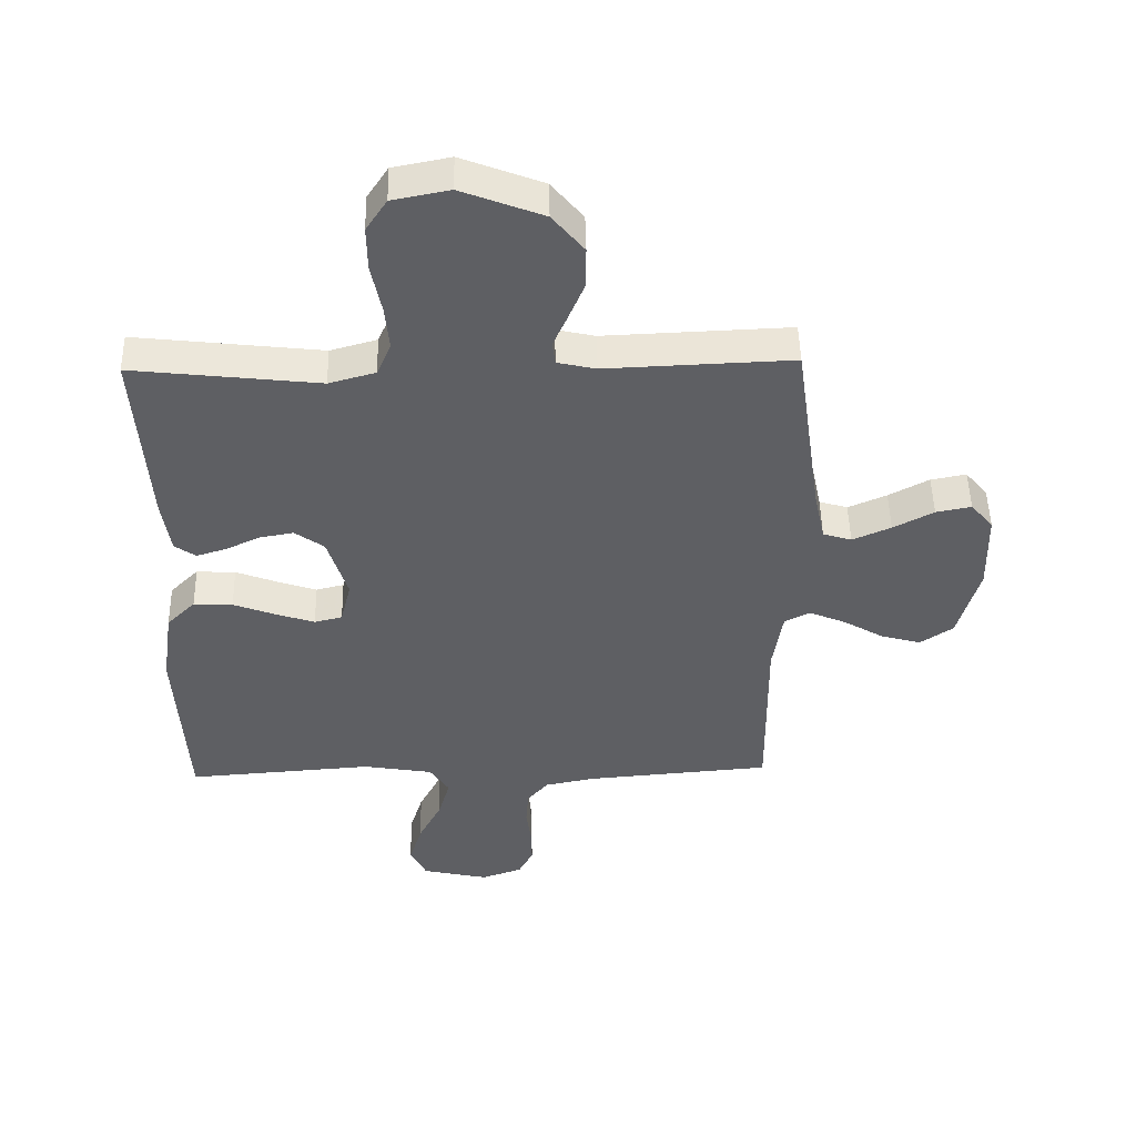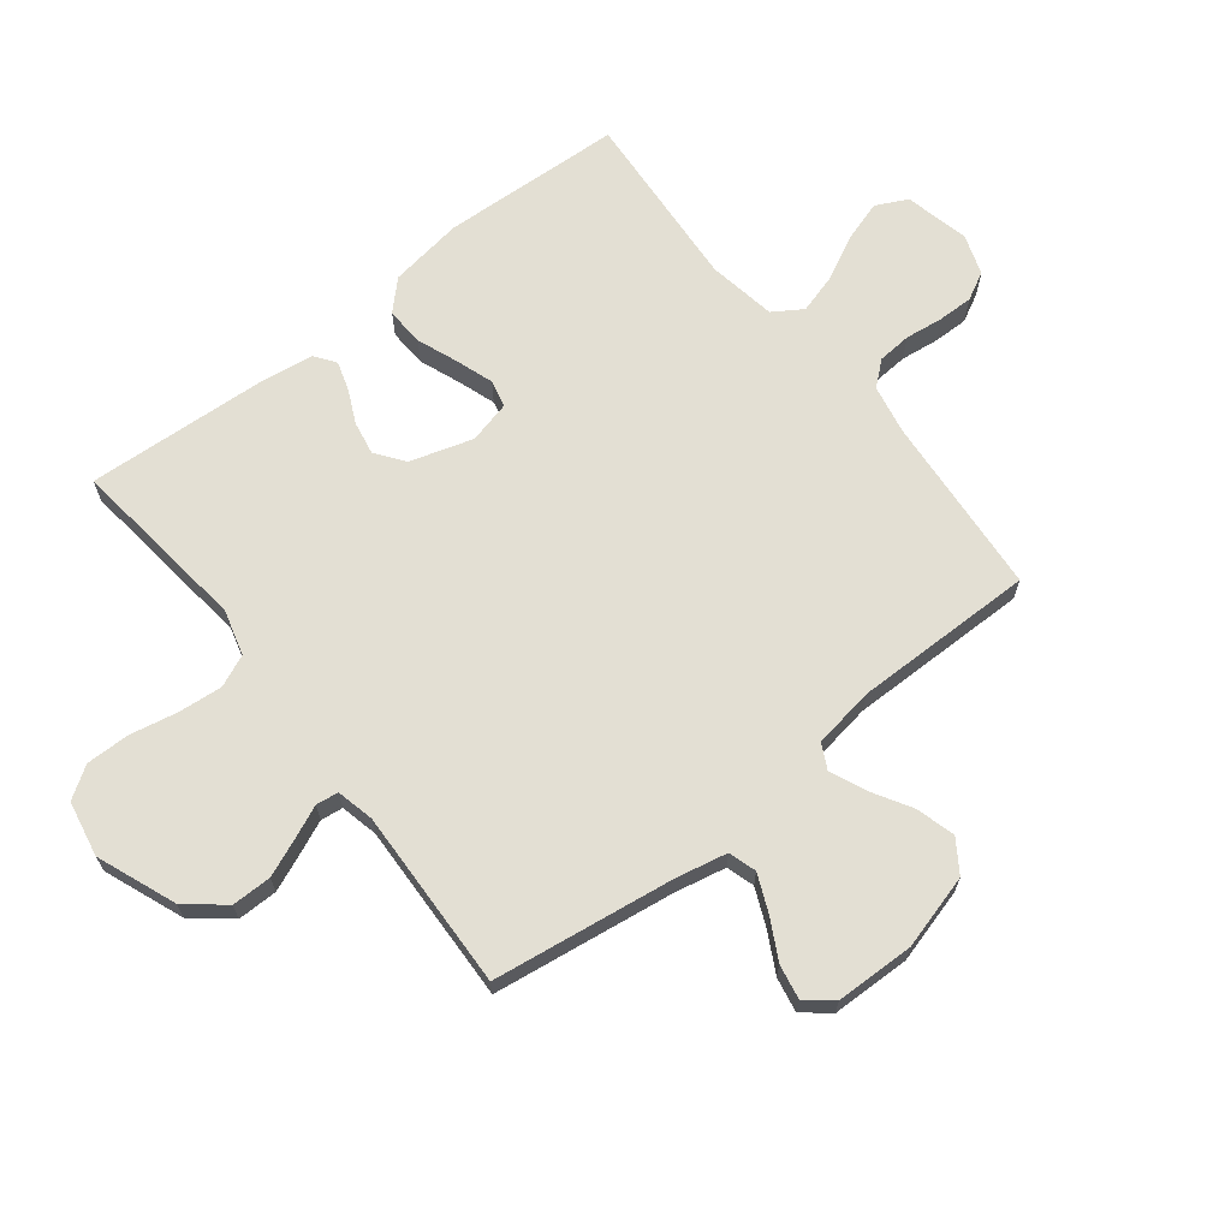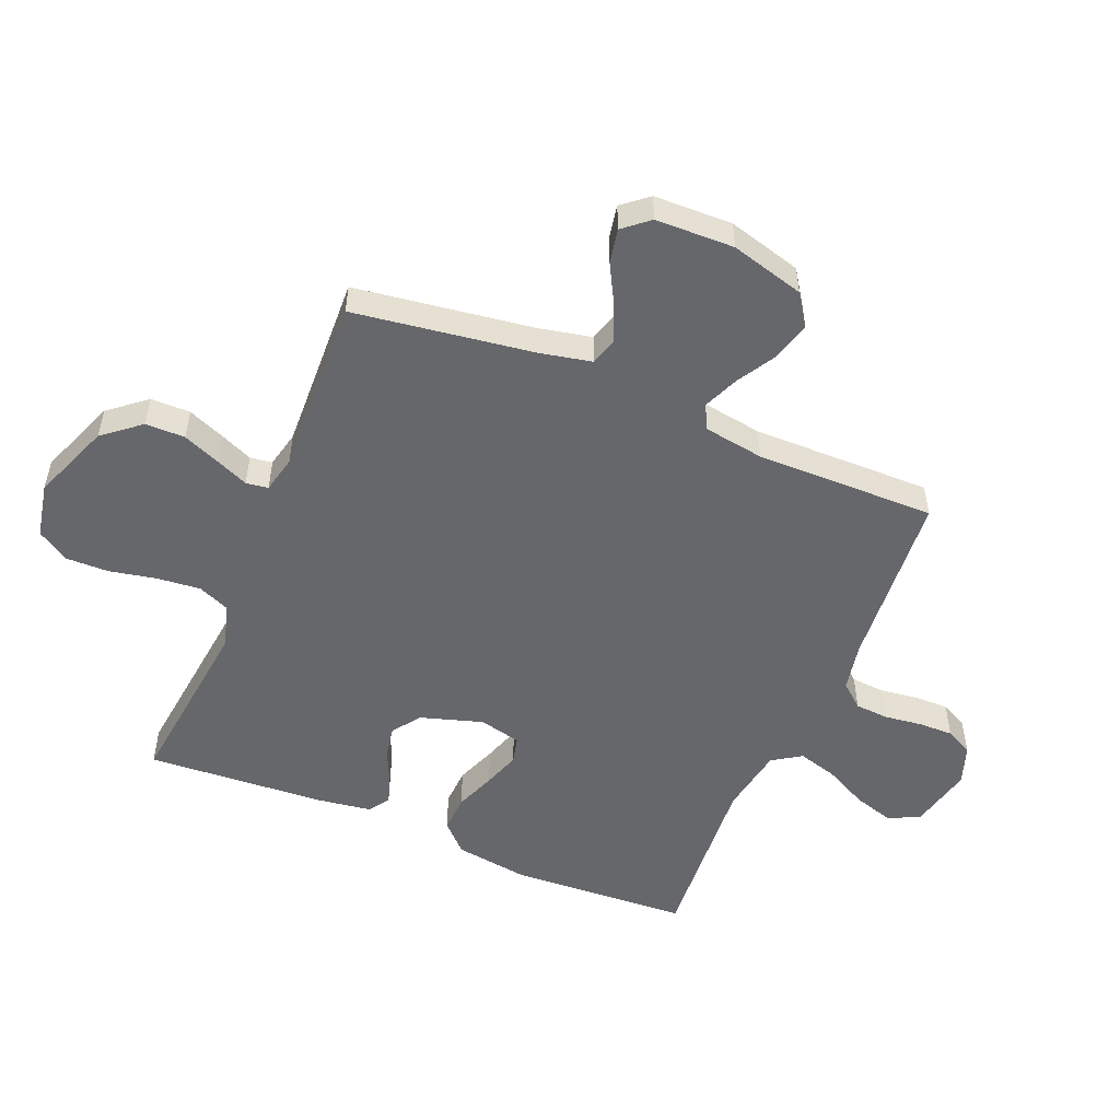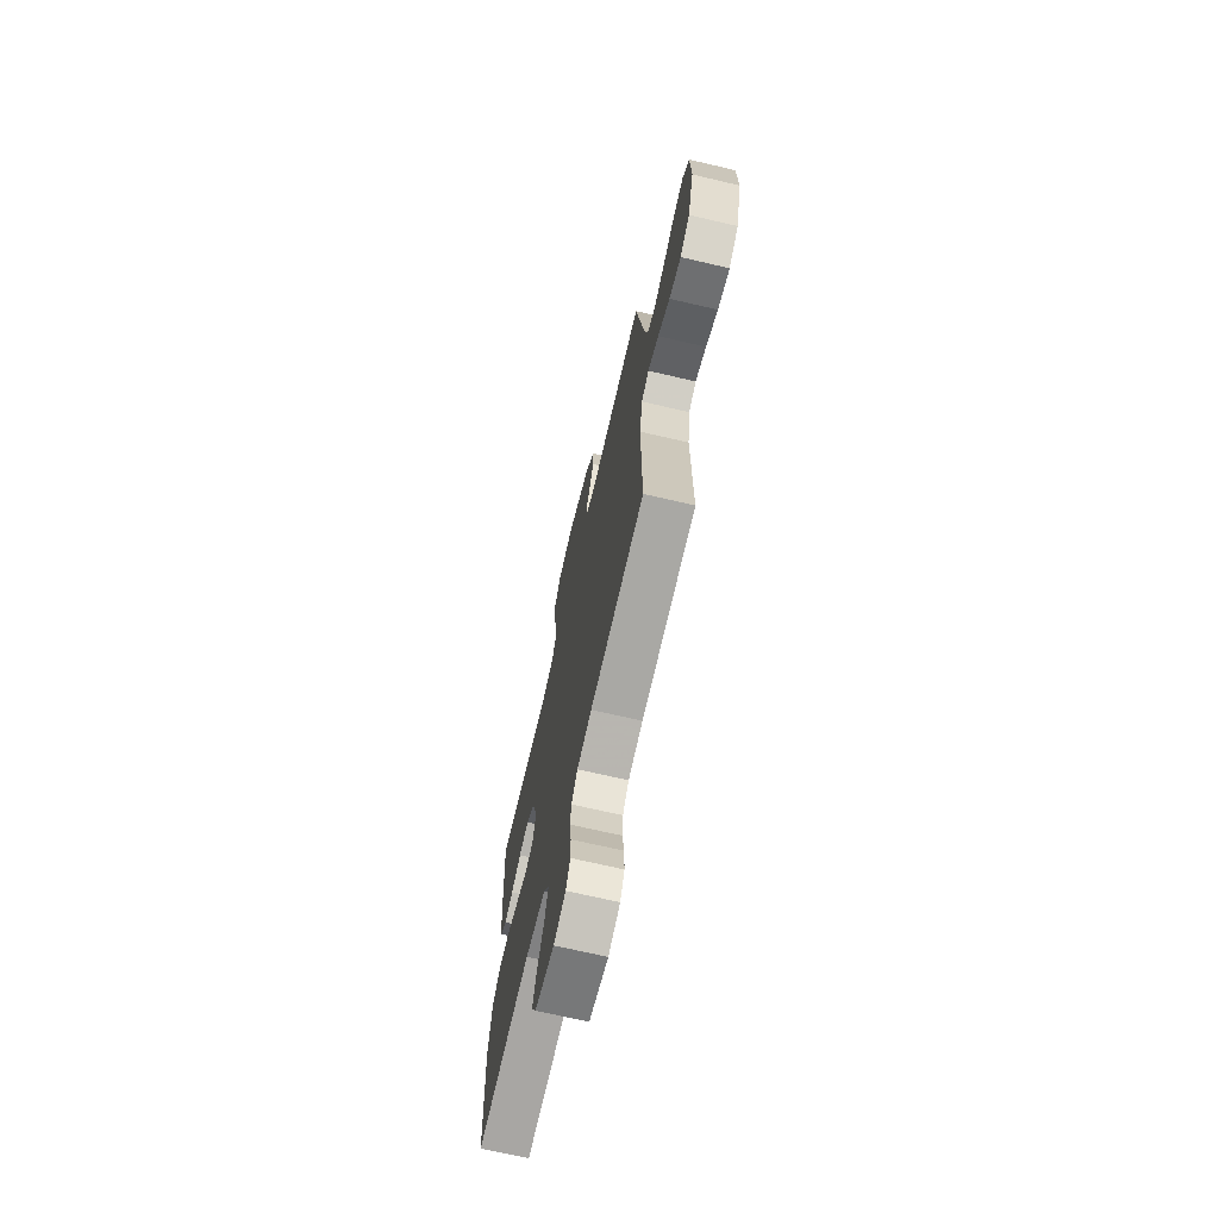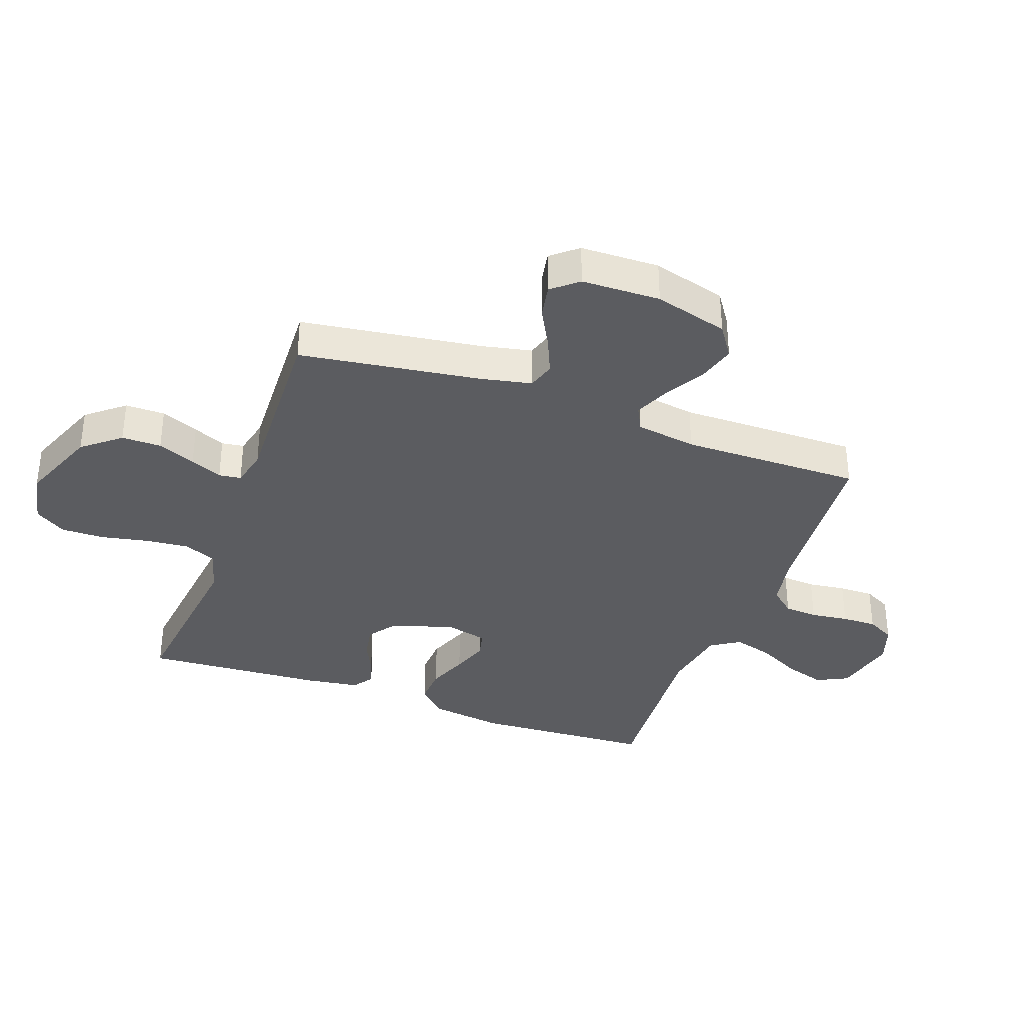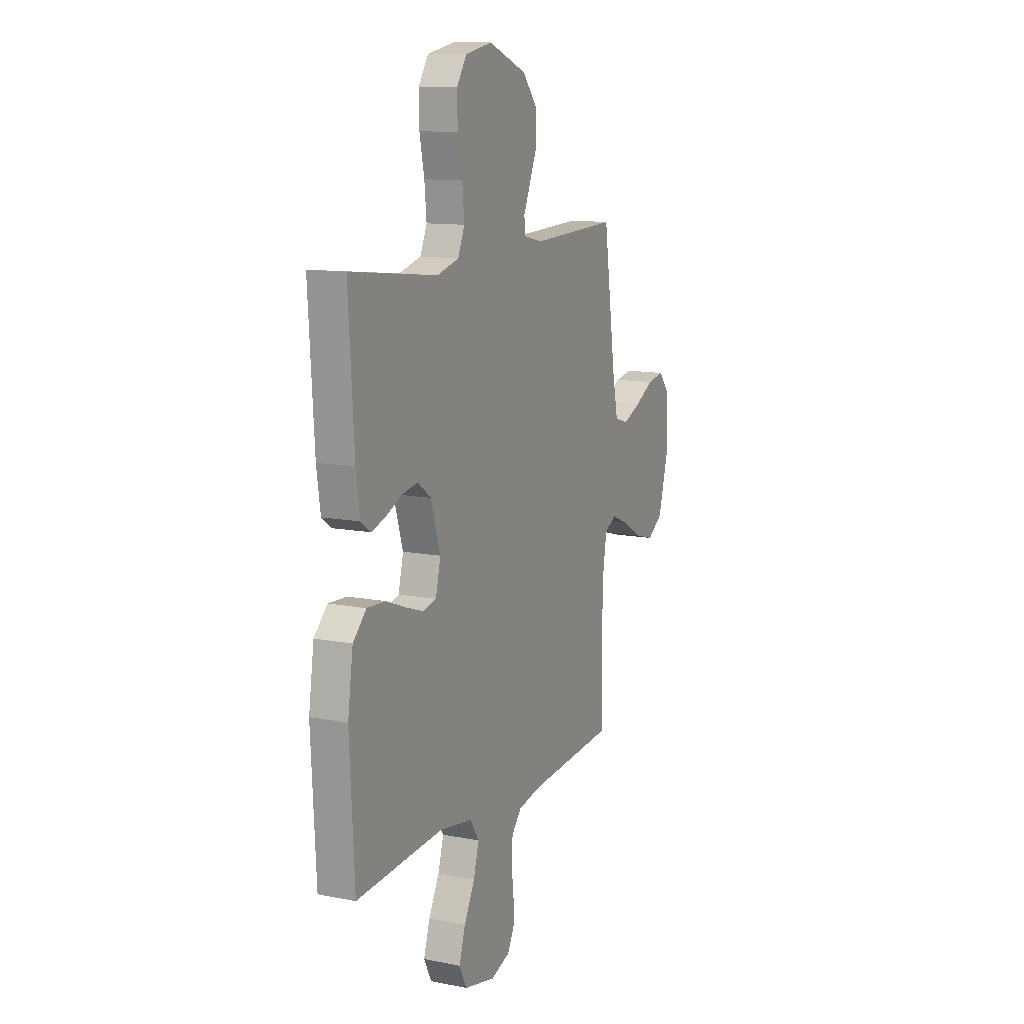
<metadata>
{"format":"obj","ext":"obj","renderer":"f3d","projection":"perspective","resolution":1024,"background":"white","views":[{"elev":48.8,"azim":-1.2,"up":"+Z"},{"elev":67.1,"azim":51.7,"up":"+Y"},{"elev":-52.0,"azim":67.4,"up":"+Y"},{"elev":-70.1,"azim":76.9,"up":"+Z"},{"elev":-35.3,"azim":70.0,"up":"+Y"},{"elev":11.9,"azim":-64.8,"up":"+Z"}]}
</metadata>
<code>
v -0.5 0.07 -0.5
v -0.516 0.07 -0.2
v -0.498 0.07 -0.077
v -0.452 0.07 -0.031
v -0.389 0.07 -0.034
v -0.321 0.07 -0.06
v -0.259 0.07 -0.081
v -0.214 0.07 -0.07
v -0.197 0.07 0
v -0.229 0.07 0.104
v -0.276 0.07 0.138
v -0.331 0.07 0.128
v -0.386 0.07 0.102
v -0.434 0.07 0.087
v -0.468 0.07 0.111
v -0.481 0.07 0.2
v -0.5 0.07 0.5
v -0.2 0.07 0.466
v -0.125 0.07 0.487
v -0.102 0.07 0.54
v -0.109 0.07 0.613
v -0.125 0.07 0.692
v -0.126 0.07 0.764
v -0.092 0.07 0.816
v 0 0.07 0.834
v 0.131 0.07 0.783
v 0.182 0.07 0.721
v 0.182 0.07 0.655
v 0.156 0.07 0.592
v 0.133 0.07 0.539
v 0.138 0.07 0.502
v 0.2 0.07 0.488
v 0.5 0.07 0.5
v 0.543 0.07 0.2
v 0.561 0.07 0.115
v 0.607 0.07 0.101
v 0.669 0.07 0.128
v 0.734 0.07 0.163
v 0.791 0.07 0.174
v 0.827 0.07 0.131
v 0.83 0.07 0
v 0.796 0.07 -0.123
v 0.743 0.07 -0.159
v 0.678 0.07 -0.141
v 0.613 0.07 -0.103
v 0.554 0.07 -0.078
v 0.513 0.07 -0.099
v 0.497 0.07 -0.2
v 0.5 0.07 -0.5
v 0.2 0.07 -0.525
v 0.119 0.07 -0.541
v 0.085 0.07 -0.581
v 0.081 0.07 -0.637
v 0.089 0.07 -0.7
v 0.09 0.07 -0.758
v 0.066 0.07 -0.804
v 0 0.07 -0.827
v -0.107 0.07 -0.803
v -0.133 0.07 -0.751
v -0.112 0.07 -0.683
v -0.075 0.07 -0.611
v -0.056 0.07 -0.545
v -0.087 0.07 -0.497
v -0.2 0.07 -0.478
v -0.5 0 -0.5
v -0.516 0 -0.2
v -0.498 0 -0.077
v -0.452 0 -0.031
v -0.389 0 -0.034
v -0.321 0 -0.06
v -0.259 0 -0.081
v -0.214 0 -0.07
v -0.197 0 0
v -0.229 0 0.104
v -0.276 0 0.138
v -0.331 0 0.128
v -0.386 0 0.102
v -0.434 0 0.087
v -0.468 0 0.111
v -0.481 0 0.2
v -0.5 0 0.5
v -0.2 0 0.466
v -0.125 0 0.487
v -0.102 0 0.54
v -0.109 0 0.613
v -0.125 0 0.692
v -0.126 0 0.764
v -0.092 0 0.816
v 0 0 0.834
v 0.131 0 0.783
v 0.182 0 0.721
v 0.182 0 0.655
v 0.156 0 0.592
v 0.133 0 0.539
v 0.138 0 0.502
v 0.2 0 0.488
v 0.5 0 0.5
v 0.543 0 0.2
v 0.561 0 0.115
v 0.607 0 0.101
v 0.669 0 0.128
v 0.734 0 0.163
v 0.791 0 0.174
v 0.827 0 0.131
v 0.83 0 0
v 0.796 0 -0.123
v 0.743 0 -0.159
v 0.678 0 -0.141
v 0.613 0 -0.103
v 0.554 0 -0.078
v 0.513 0 -0.099
v 0.497 0 -0.2
v 0.5 0 -0.5
v 0.2 0 -0.525
v 0.119 0 -0.541
v 0.085 0 -0.581
v 0.081 0 -0.637
v 0.089 0 -0.7
v 0.09 0 -0.758
v 0.066 0 -0.804
v 0 0 -0.827
v -0.107 0 -0.803
v -0.133 0 -0.751
v -0.112 0 -0.683
v -0.075 0 -0.611
v -0.056 0 -0.545
v -0.087 0 -0.497
v -0.2 0 -0.478
f 58 59 60 61
f 58 61 62
f 57 58 62
f 56 57 62
f 53 54 55 56
f 52 53 56 62
f 51 52 62 63
f 48 49 50
f 47 48 50 51
f 42 43 44 45
f 42 45 46
f 41 42 46
f 40 41 46
f 37 38 39 40
f 36 37 40 46
f 35 36 46 47
f 32 33 34
f 31 32 34 35
f 27 28 29 30
f 25 26 27 30
f 25 30 31
f 24 25 31
f 21 22 23 24
f 20 21 24 31
f 19 20 31 35
f 15 16 17 18
f 12 13 14 15
f 11 12 15 18
f 10 11 18 19
f 3 4 5 6
f 3 6 7
f 64 1 2 3
f 63 64 3 7
f 9 10 19 35
f 8 9 35 47
f 47 51 63
f 7 8 47 63
f 125 124 123 122
f 126 125 122
f 126 122 121
f 126 121 120
f 120 119 118 117
f 126 120 117 116
f 127 126 116 115
f 114 113 112
f 115 114 112 111
f 109 108 107 106
f 110 109 106
f 110 106 105
f 110 105 104
f 104 103 102 101
f 110 104 101 100
f 111 110 100 99
f 98 97 96
f 99 98 96 95
f 94 93 92 91
f 94 91 90 89
f 95 94 89
f 95 89 88
f 88 87 86 85
f 95 88 85 84
f 99 95 84 83
f 82 81 80 79
f 79 78 77 76
f 82 79 76 75
f 83 82 75 74
f 70 69 68 67
f 71 70 67
f 67 66 65 128
f 71 67 128 127
f 99 83 74 73
f 111 99 73 72
f 127 115 111
f 127 111 72 71
f 1 65 66 2
f 2 66 67 3
f 3 67 68 4
f 4 68 69 5
f 5 69 70 6
f 6 70 71 7
f 7 71 72 8
f 8 72 73 9
f 9 73 74 10
f 10 74 75 11
f 11 75 76 12
f 12 76 77 13
f 13 77 78 14
f 14 78 79 15
f 15 79 80 16
f 16 80 81 17
f 17 81 82 18
f 18 82 83 19
f 19 83 84 20
f 20 84 85 21
f 21 85 86 22
f 22 86 87 23
f 23 87 88 24
f 24 88 89 25
f 25 89 90 26
f 26 90 91 27
f 27 91 92 28
f 28 92 93 29
f 29 93 94 30
f 30 94 95 31
f 31 95 96 32
f 32 96 97 33
f 33 97 98 34
f 34 98 99 35
f 35 99 100 36
f 36 100 101 37
f 37 101 102 38
f 38 102 103 39
f 39 103 104 40
f 40 104 105 41
f 41 105 106 42
f 42 106 107 43
f 43 107 108 44
f 44 108 109 45
f 45 109 110 46
f 46 110 111 47
f 47 111 112 48
f 48 112 113 49
f 49 113 114 50
f 50 114 115 51
f 51 115 116 52
f 52 116 117 53
f 53 117 118 54
f 54 118 119 55
f 55 119 120 56
f 56 120 121 57
f 57 121 122 58
f 58 122 123 59
f 59 123 124 60
f 60 124 125 61
f 61 125 126 62
f 62 126 127 63
f 63 127 128 64
f 64 128 65 1

</code>
